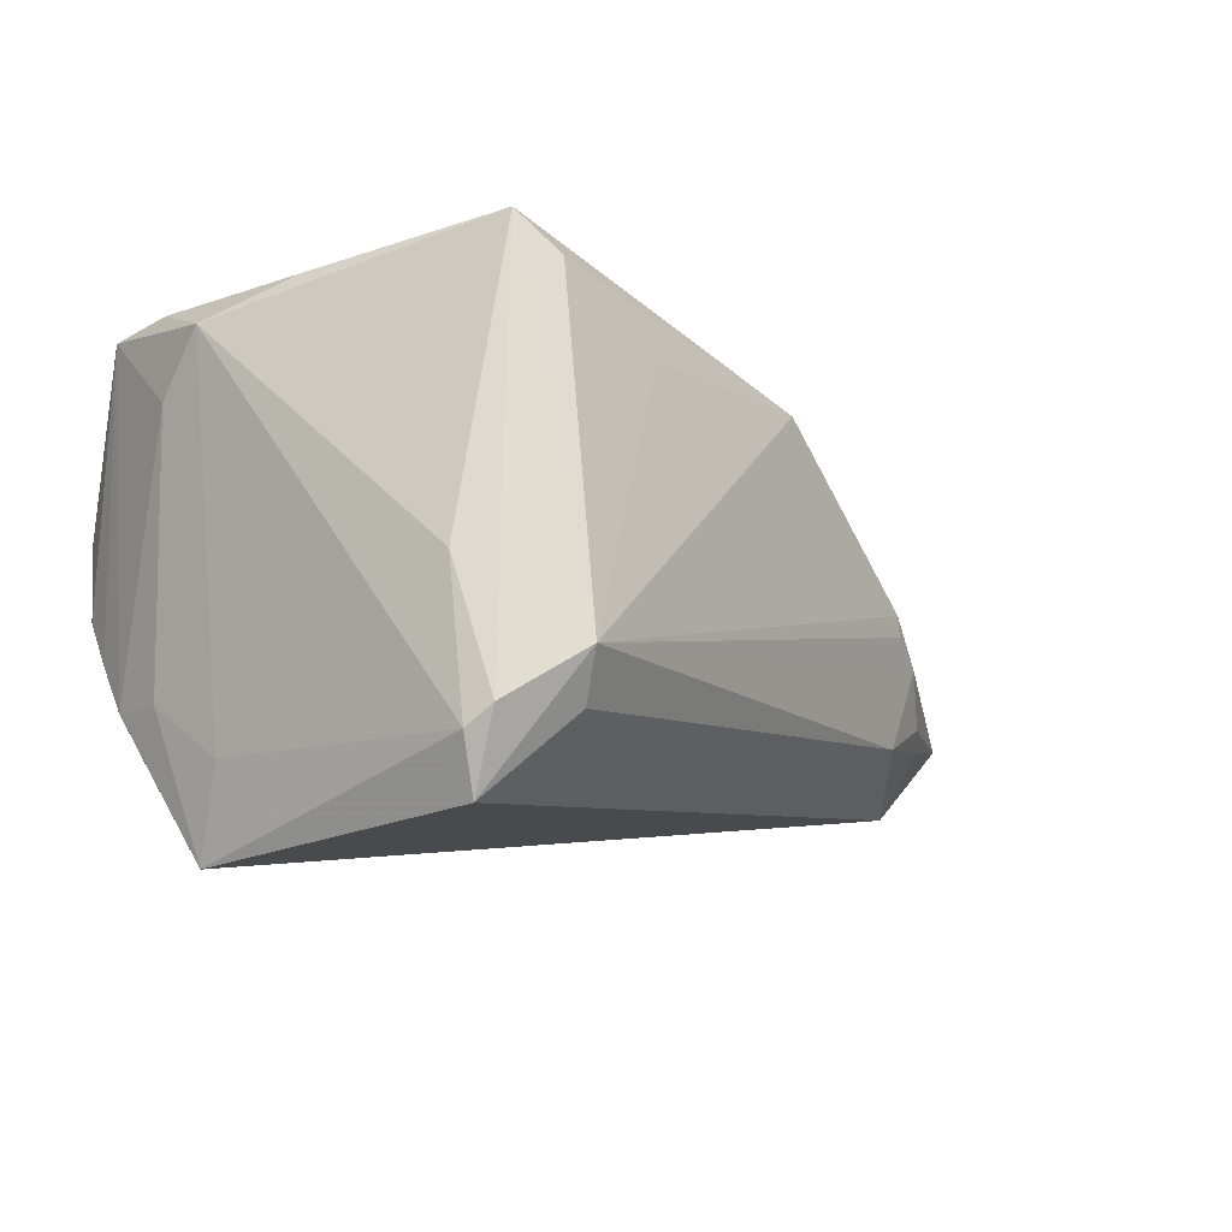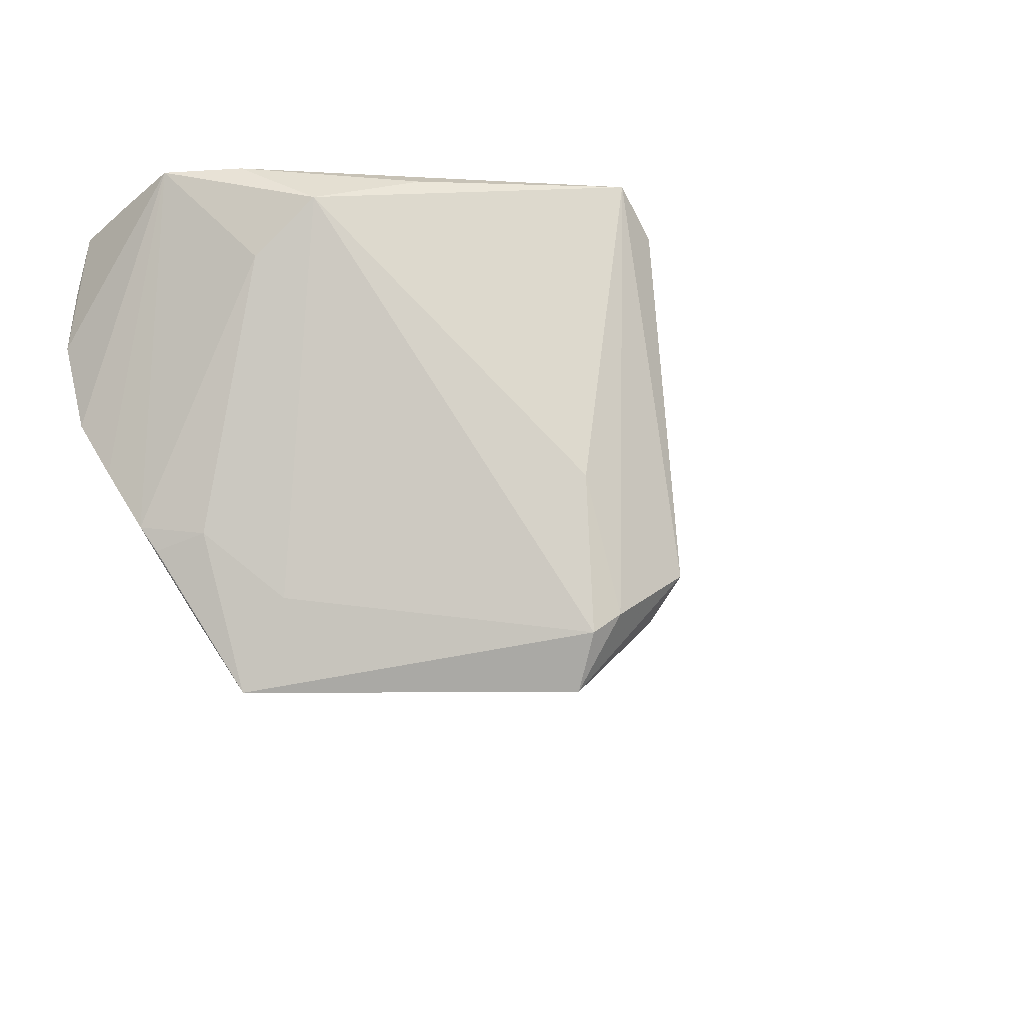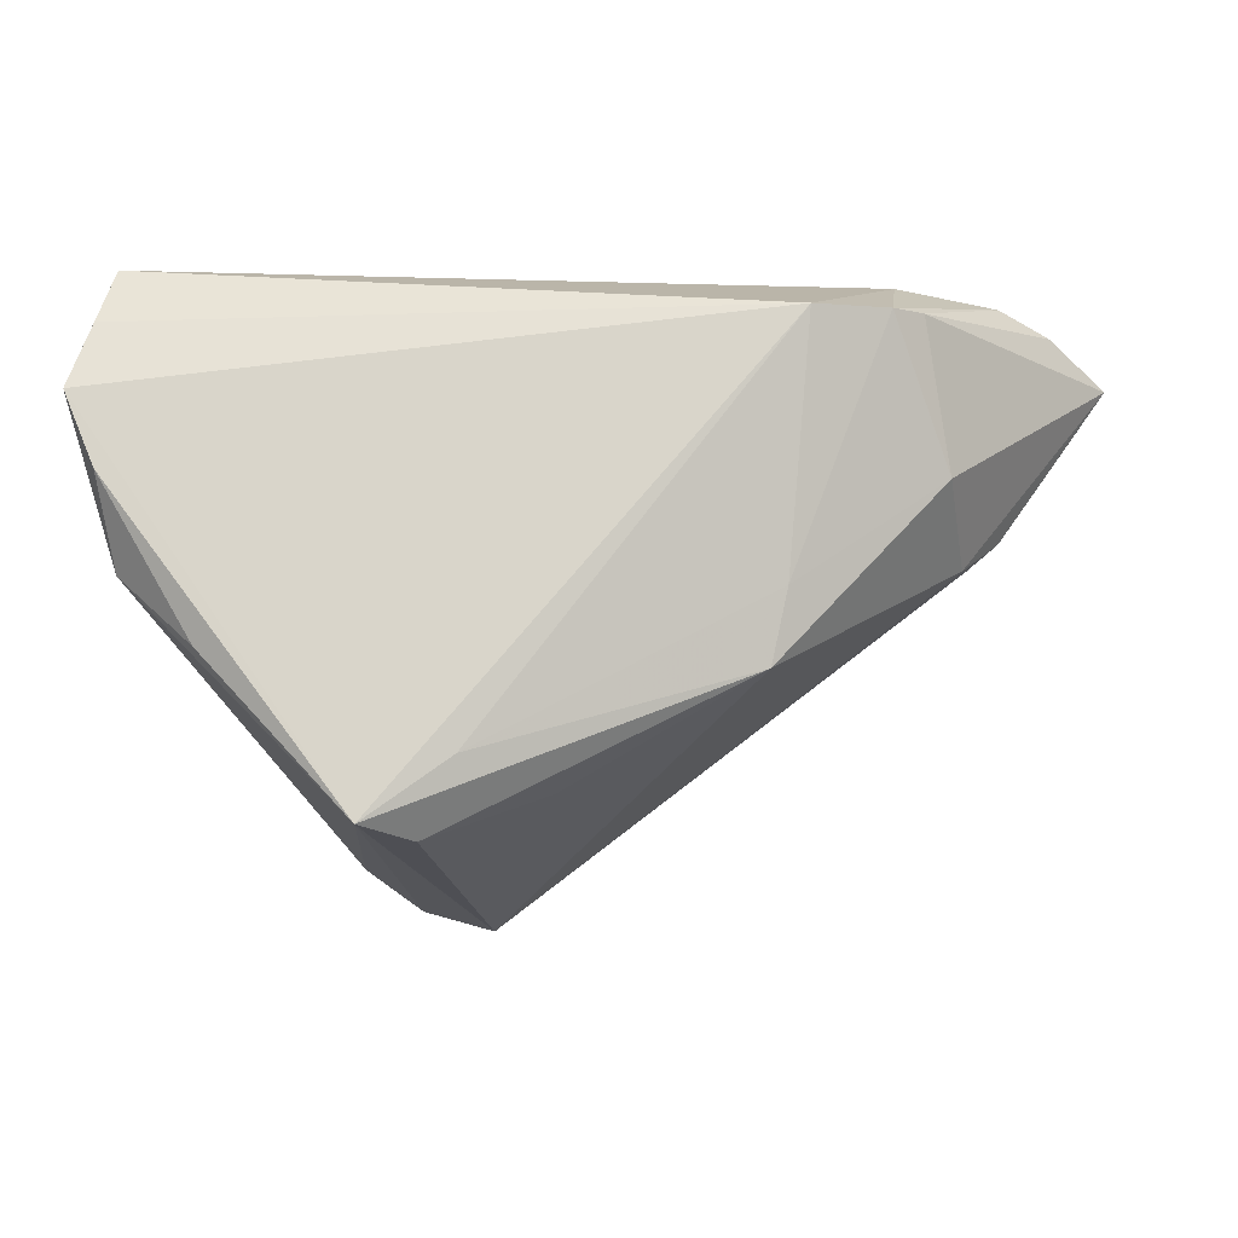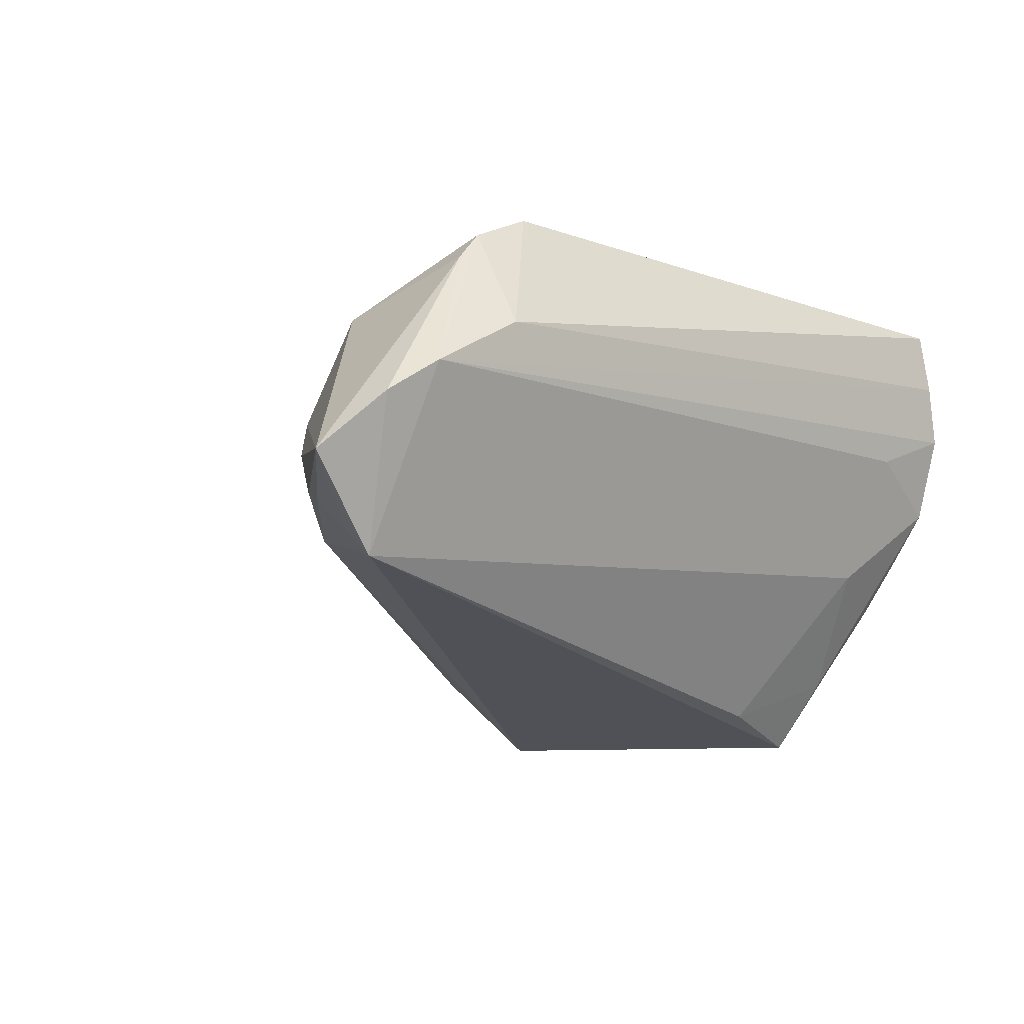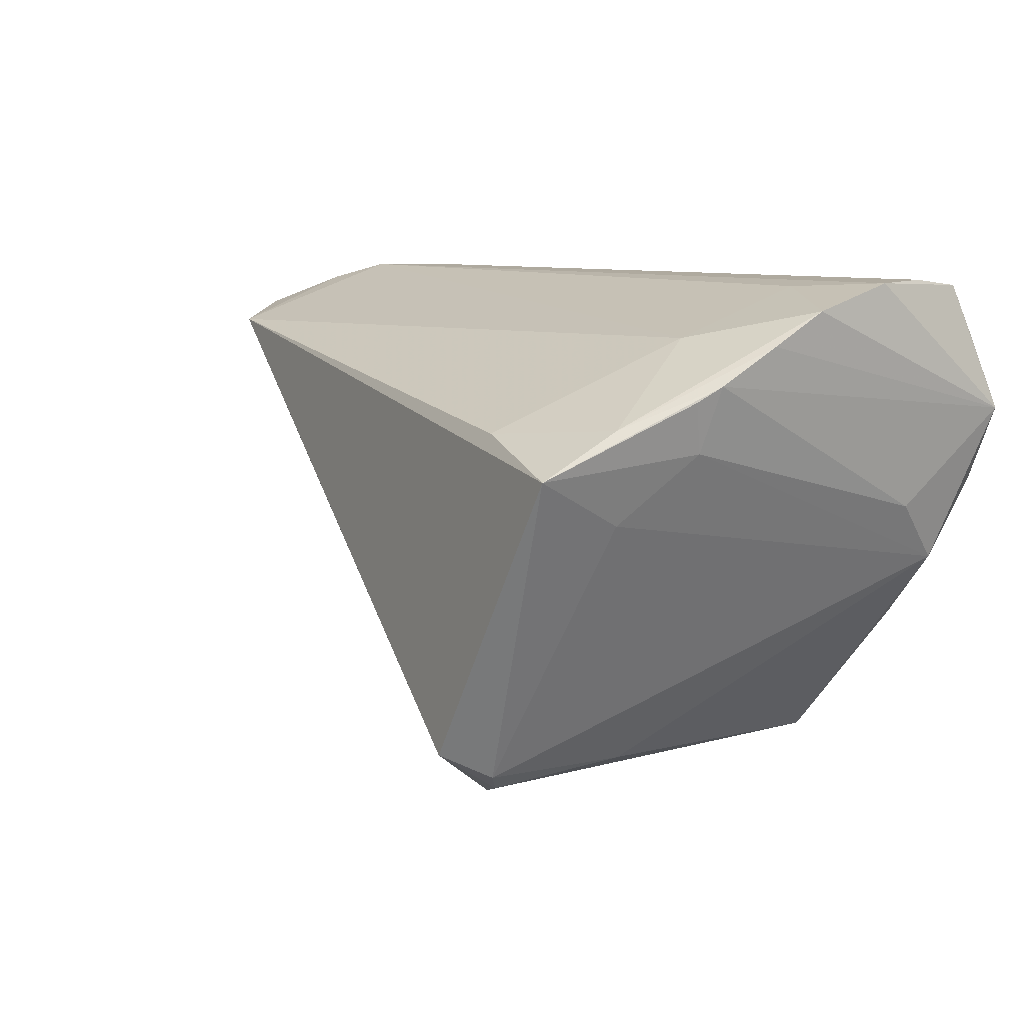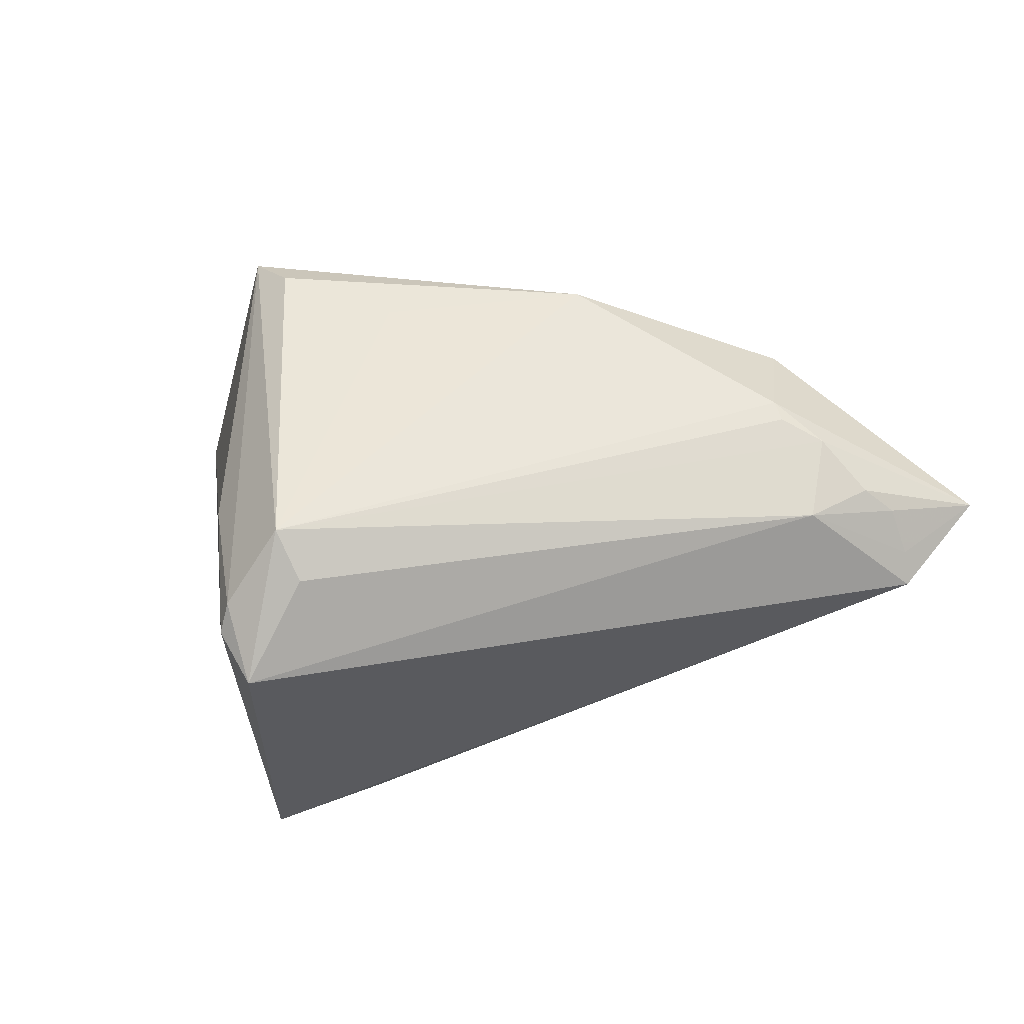
<metadata>
{"format":"obj","ext":"obj","renderer":"f3d","projection":"perspective","resolution":1024,"background":"white","views":[{"elev":-21.3,"azim":-22.4,"up":"+Z"},{"elev":-16.3,"azim":-59.7,"up":"+Z"},{"elev":-16.6,"azim":3.4,"up":"+Y"},{"elev":-8.2,"azim":135.6,"up":"+Z"},{"elev":8.6,"azim":-129.5,"up":"+Y"},{"elev":-34.0,"azim":28.9,"up":"+Z"}]}
</metadata>
<code>
v -0.04674 0.004412 0.0173
v 0.03015 0.023 0.0219
v -0.02636 0.01362 -0.02456
v 0.03405 0.002491 0.005967
v 0.03562 0.007663 -0.007538
v -0.02199 -0.02093 -0.02823
v -0.03833 0.02837 0.007326
v 0.04384 0.02723 0.00495
v 0.01511 -0.01102 0.02033
v -0.01654 -0.02746 0.02371
v -0.02201 -0.02597 -0.02052
v 0.01685 -0.003571 0.02196
v -0.04719 0.02907 0.01768
v -0.04722 0.02283 -0.004268
v -0.0482 0.02626 0.001445
v -0.04836 0.0289 0.01091
v -0.02146 -0.02671 0.02823
v -0.02415 -0.02395 -0.02262
v 0.03457 0.003119 0.003724
v 0.04996 0.0238 -0.001244
v -0.04797 0.02217 0.02644
v 0.03806 0.006588 0.001553
v -0.04496 0.0175 -0.01311
v 0.01936 0.02158 0.02823
v -0.0465 0.02832 0.02454
v 0.03852 0.02899 0.008534
v -0.01271 -0.02026 0.0274
v -0.03913 0.004849 -0.01858
v 0.04158 0.02207 -0.01088
v -0.04996 0.01481 0.02823
v 0.041 0.01163 -0.003423
v -0.04524 -0.001972 0.02327
v -0.03693 -0.009882 0.0266
v 0.04281 0.01535 -0.004695
v -0.04389 0.01212 -0.01163
v -0.01311 -0.02481 -0.01964
v -0.03644 0.0233 -0.007185
v 0.0425 0.01955 -0.008062
v 0.03249 0.008182 0.01704
v -0.04087 0.01484 -0.02022
v -0.04596 0.01905 -0.0105
v -0.01379 -0.02907 -0.01503
v 0.02789 0.02907 0.01414
v -0.004757 -0.02186 0.01761
v -0.02594 -0.02416 -0.006083
v 0.02703 0.02234 0.02494
v -0.04663 0.006889 0.02821
v -0.03875 0.01008 -0.02809
f 18 48 6
f 11 42 17
f 18 6 11
f 11 6 42
f 45 32 18
f 17 32 45
f 18 11 45
f 45 11 17
f 17 24 30
f 28 48 18
f 18 32 28
f 25 24 43
f 20 38 29
f 29 6 48
f 17 42 10
f 10 9 17
f 27 24 17
f 17 9 27
f 17 30 47
f 47 30 32
f 21 24 25
f 25 30 21
f 21 30 24
f 16 30 25
f 15 30 16
f 2 39 20
f 42 6 36
f 14 30 15
f 14 41 30
f 48 28 35
f 35 28 32
f 4 9 42
f 4 39 9
f 4 22 20
f 20 39 4
f 5 29 38
f 5 22 42
f 42 36 5
f 6 29 5
f 5 36 6
f 42 9 44
f 44 10 42
f 9 10 44
f 24 27 12
f 12 27 9
f 9 39 12
f 33 32 17
f 17 47 33
f 33 47 32
f 25 43 13
f 13 16 25
f 46 43 24
f 39 2 46
f 24 12 46
f 46 12 39
f 15 37 40
f 40 14 15
f 48 41 40
f 41 14 40
f 3 29 48
f 3 37 29
f 48 40 3
f 3 40 37
f 29 37 26
f 26 13 43
f 16 13 26
f 43 46 26
f 26 46 2
f 23 41 48
f 48 35 23
f 23 35 41
f 1 35 32
f 41 35 1
f 32 30 1
f 30 41 1
f 42 22 19
f 19 4 42
f 22 4 19
f 20 22 31
f 22 5 31
f 15 16 7
f 16 26 7
f 7 37 15
f 7 26 37
f 20 29 8
f 29 26 8
f 8 2 20
f 8 26 2
f 34 38 20
f 20 31 34
f 34 5 38
f 34 31 5

</code>
